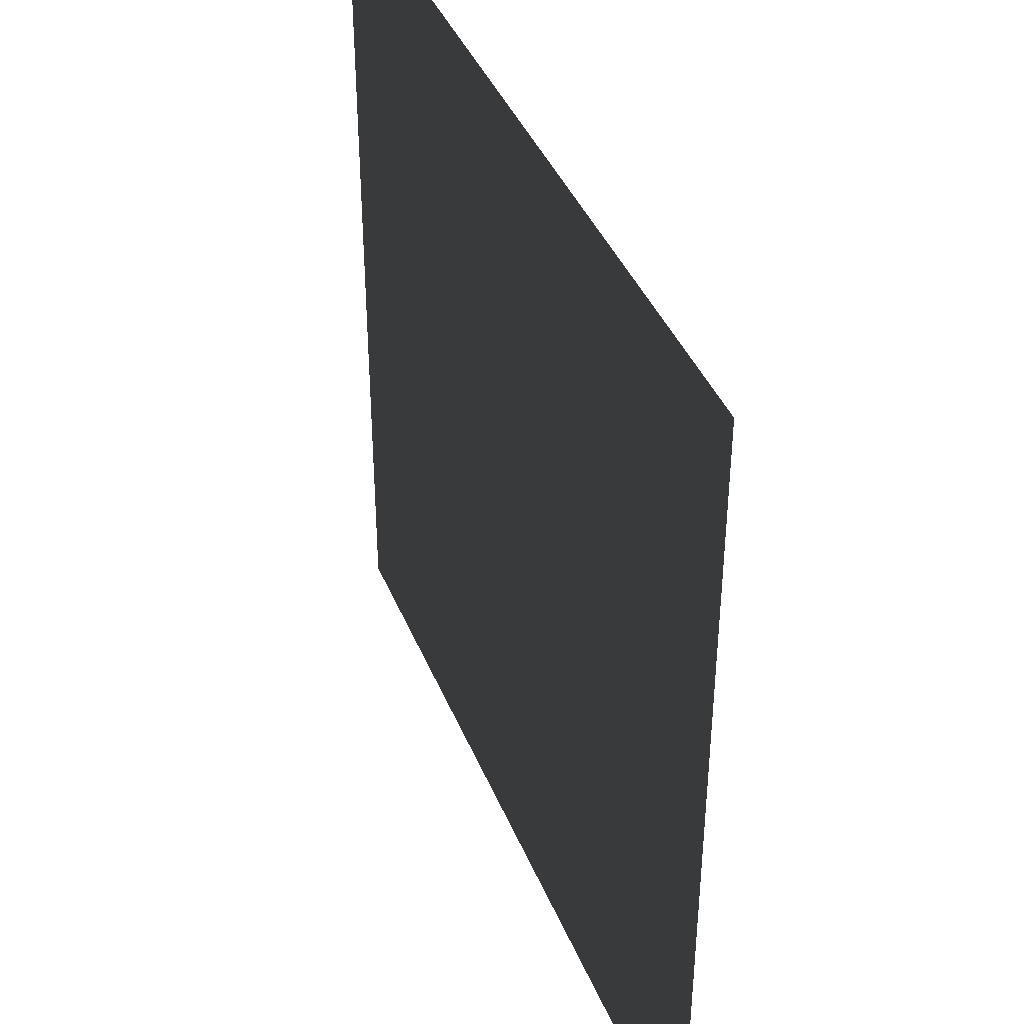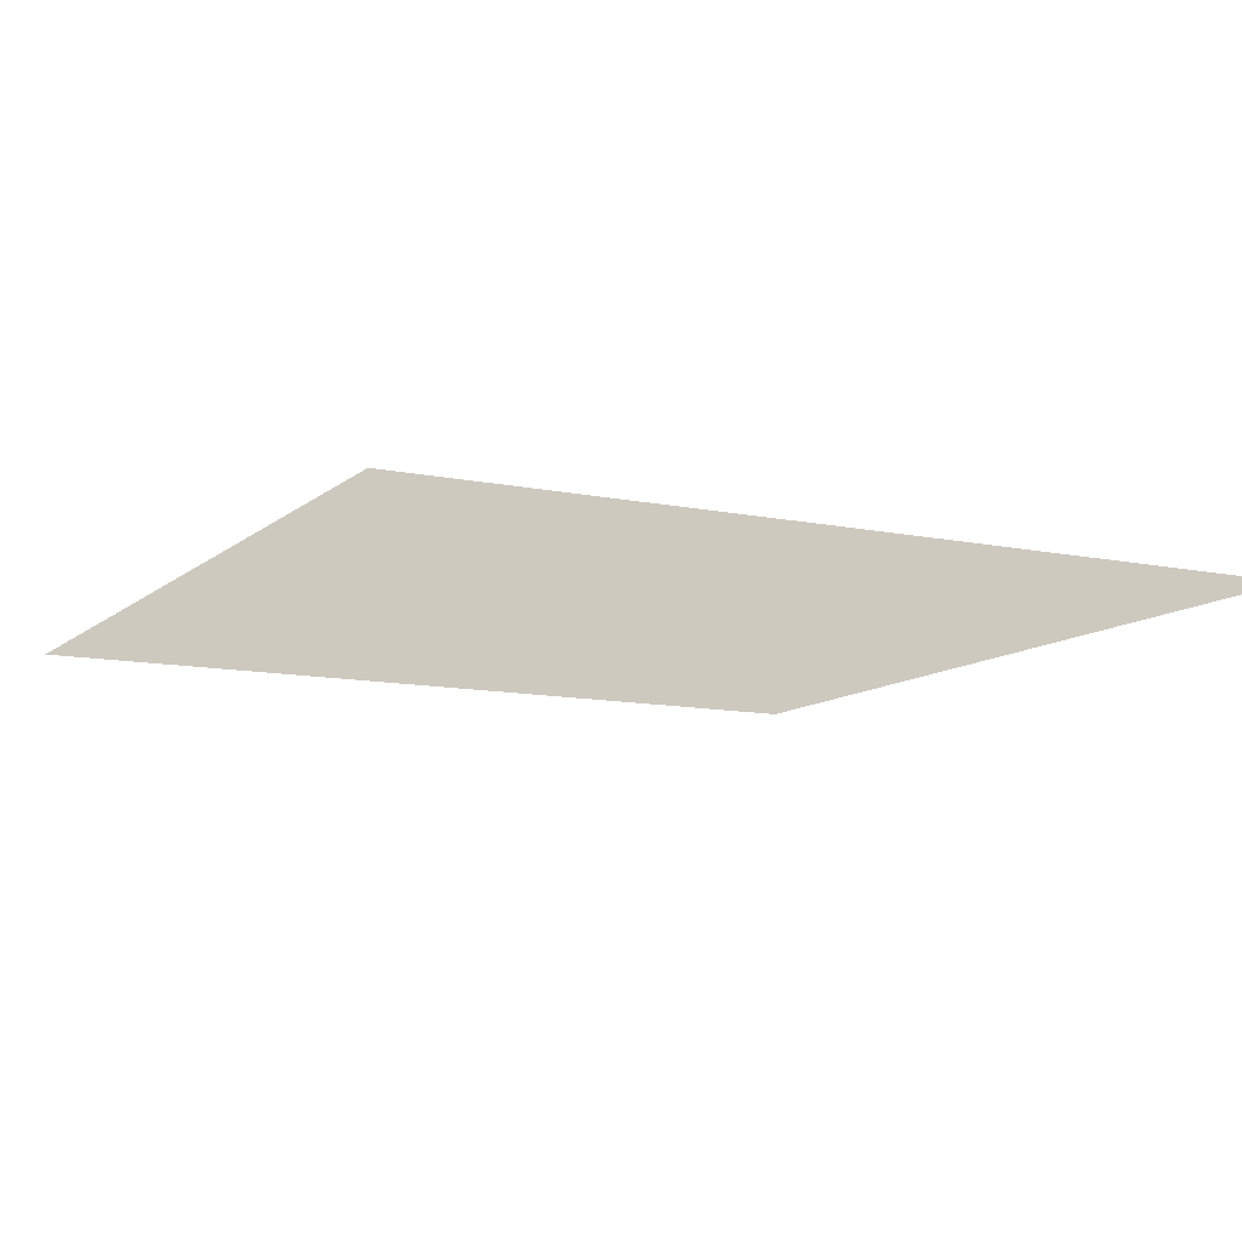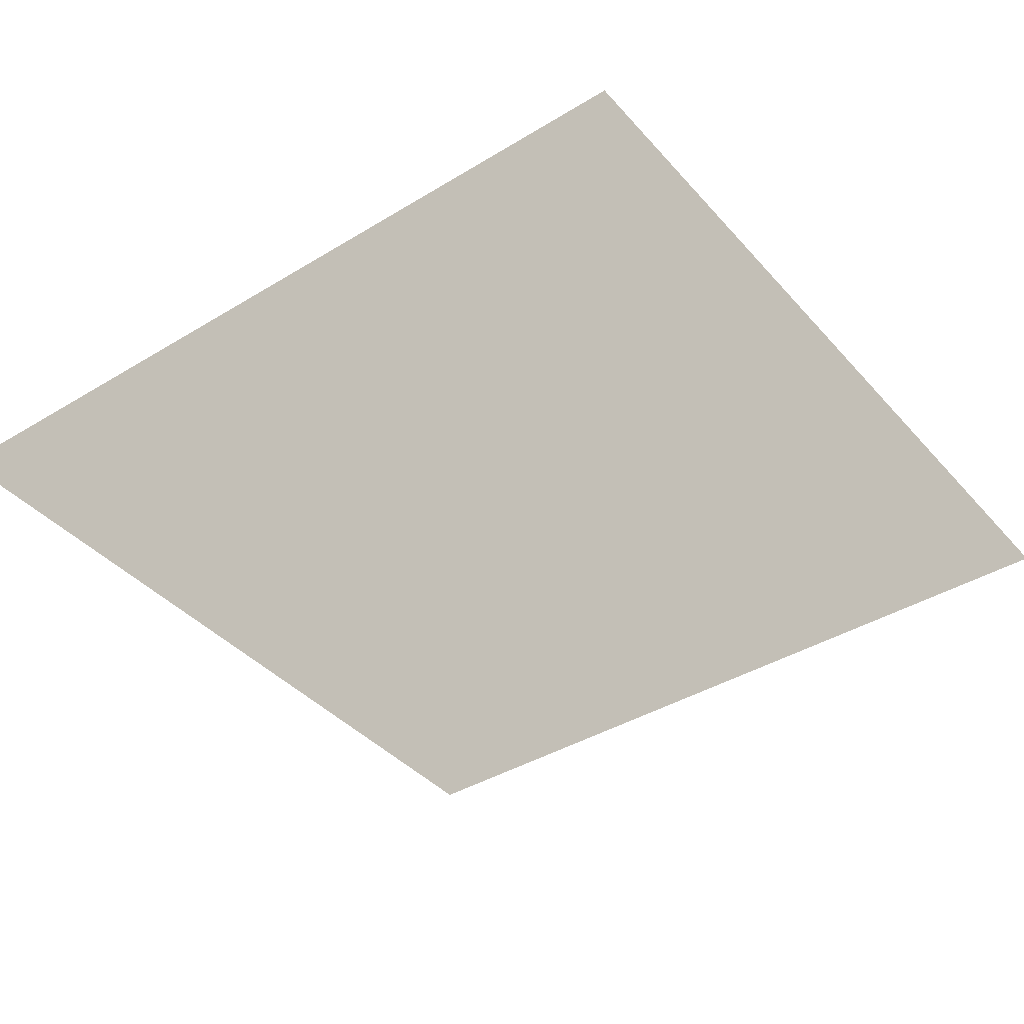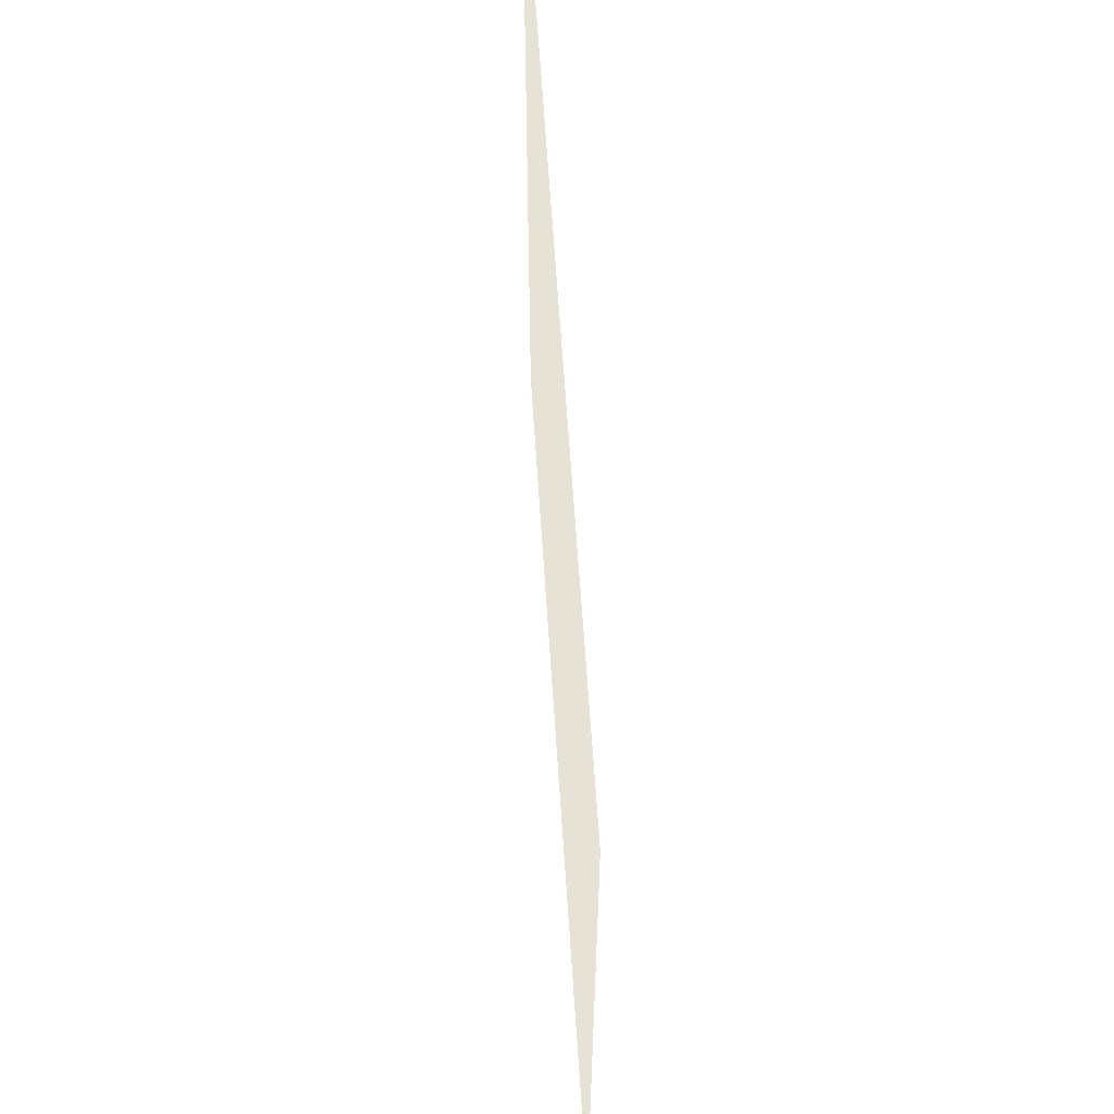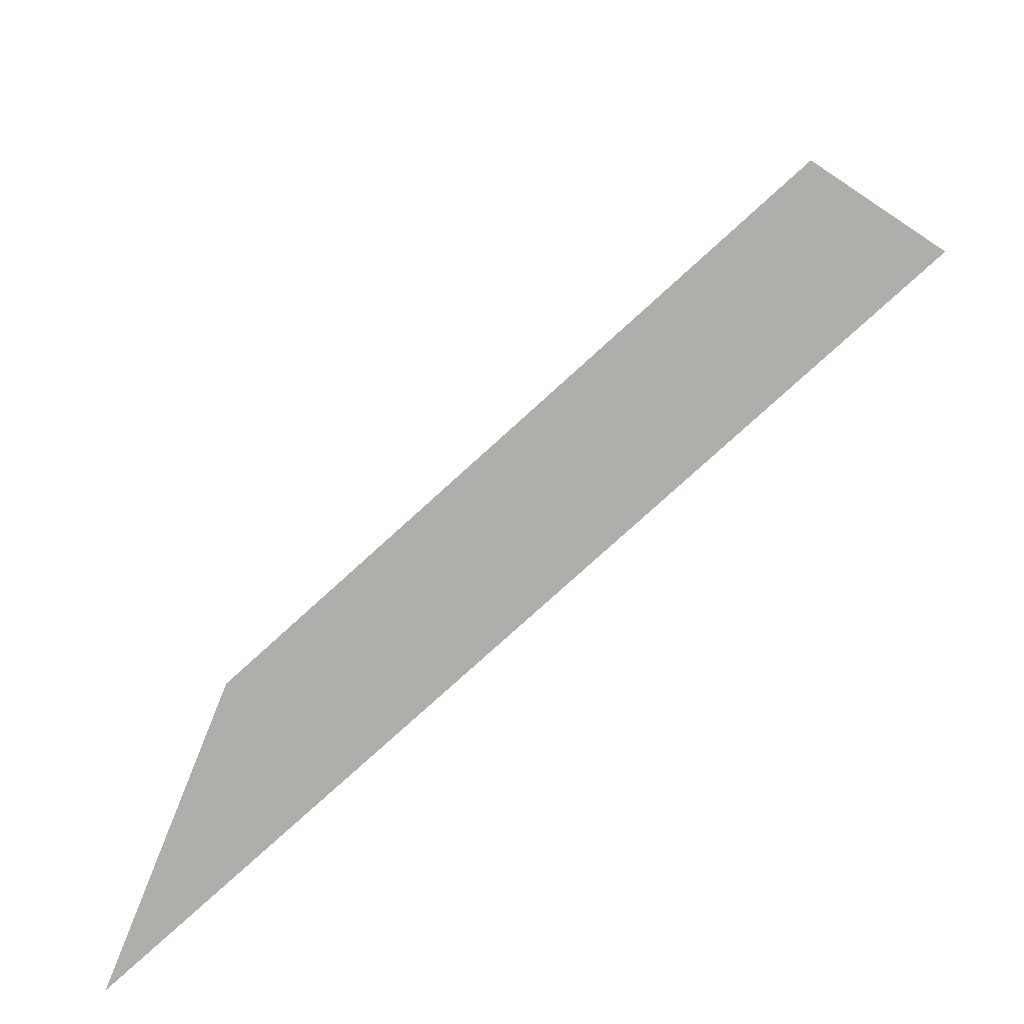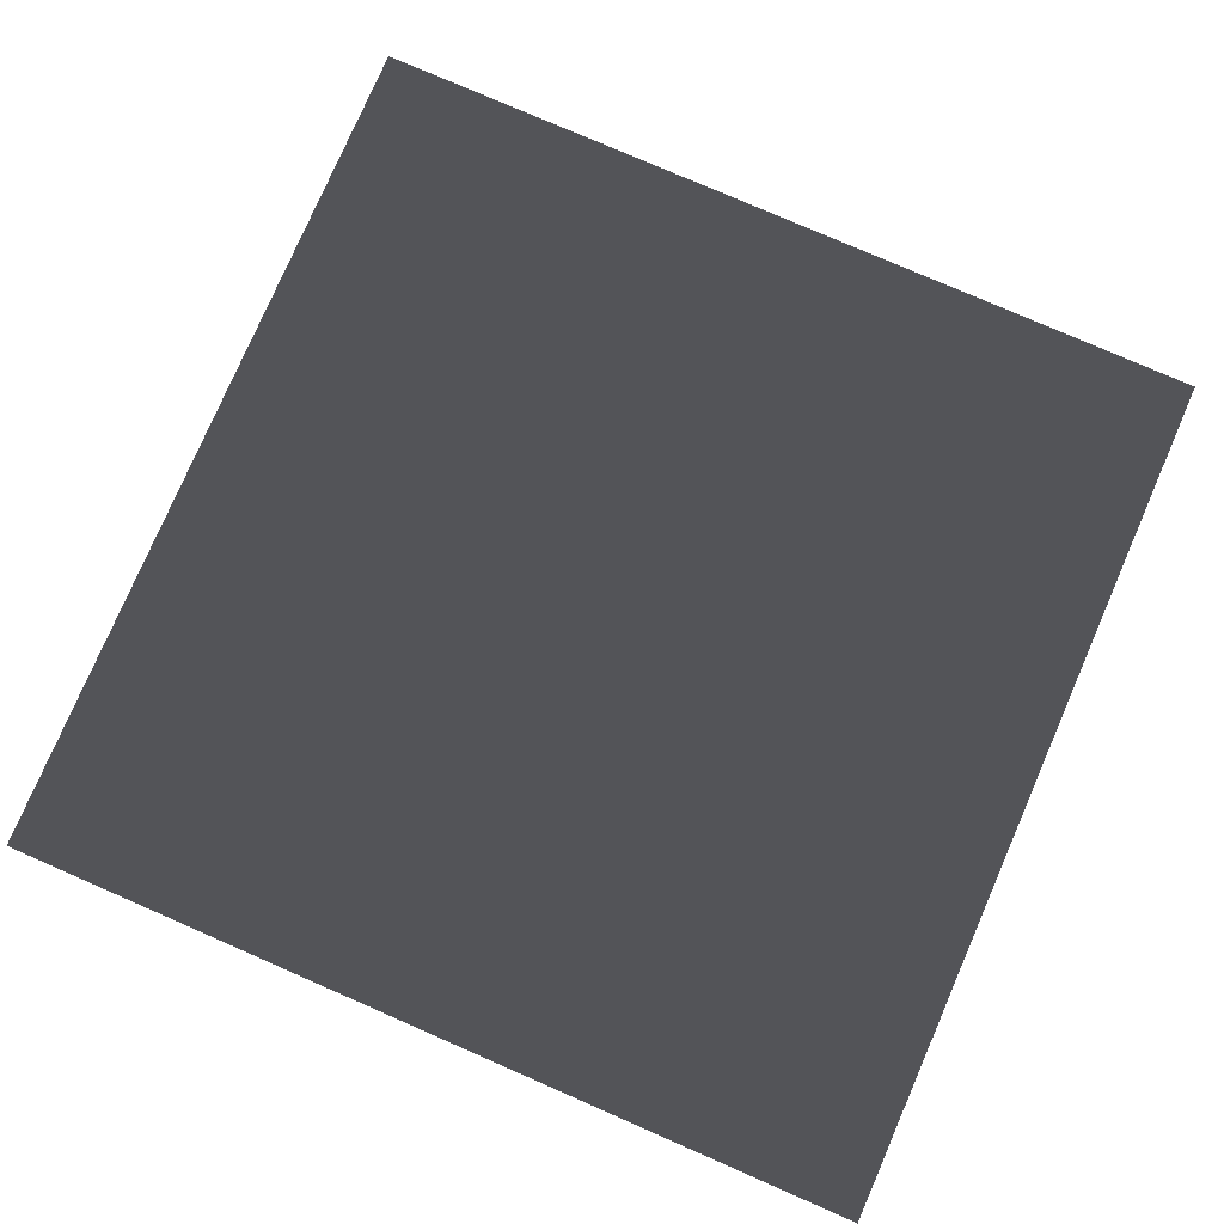
<metadata>
{"format":"obj","ext":"obj","renderer":"f3d","projection":"perspective","resolution":1024,"background":"white","views":[{"elev":40.6,"azim":-111.0,"up":"+Z"},{"elev":-10.8,"azim":-27.8,"up":"+Y"},{"elev":-39.8,"azim":37.0,"up":"+Y"},{"elev":63.1,"azim":86.3,"up":"+Z"},{"elev":-77.7,"azim":-137.7,"up":"+Z"},{"elev":78.6,"azim":-156.5,"up":"+Y"}]}
</metadata>
<code>
v -0.0003004 0.0001837 157.5
v 157.5 2.337e-05 -1.555e-05
v -0.0001502 0.0001837 -4.587e-05
v 157.5 2.337e-05 157.5
g B2_BricksWall_6863_115
f 1 3 2
f 2 4 1

</code>
